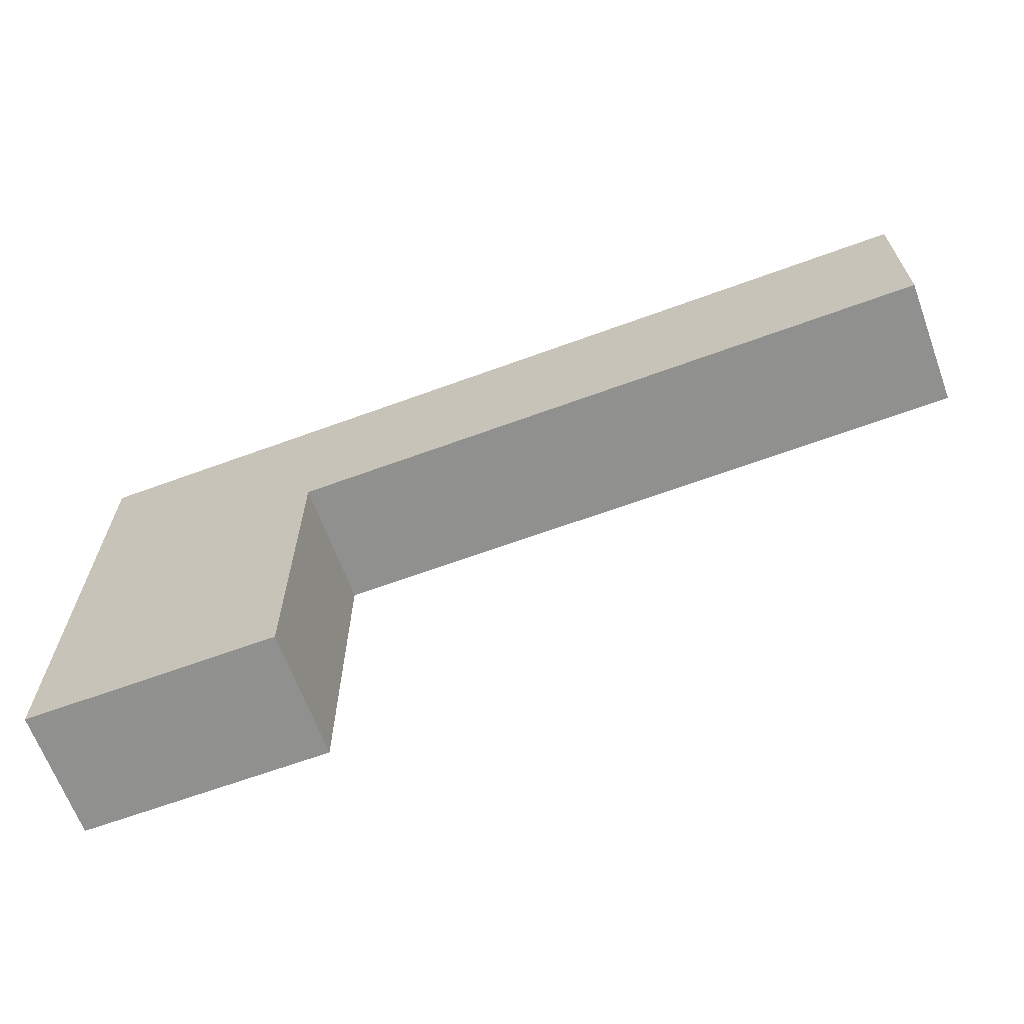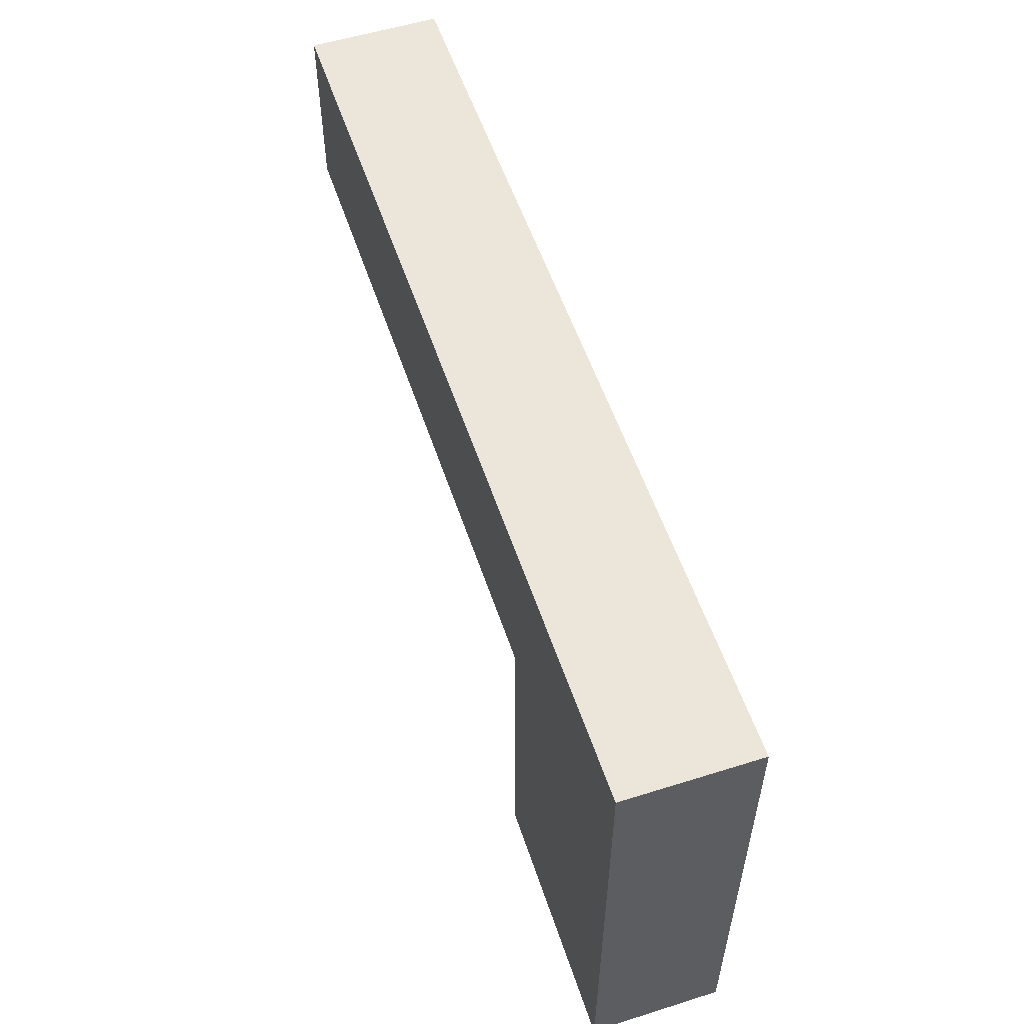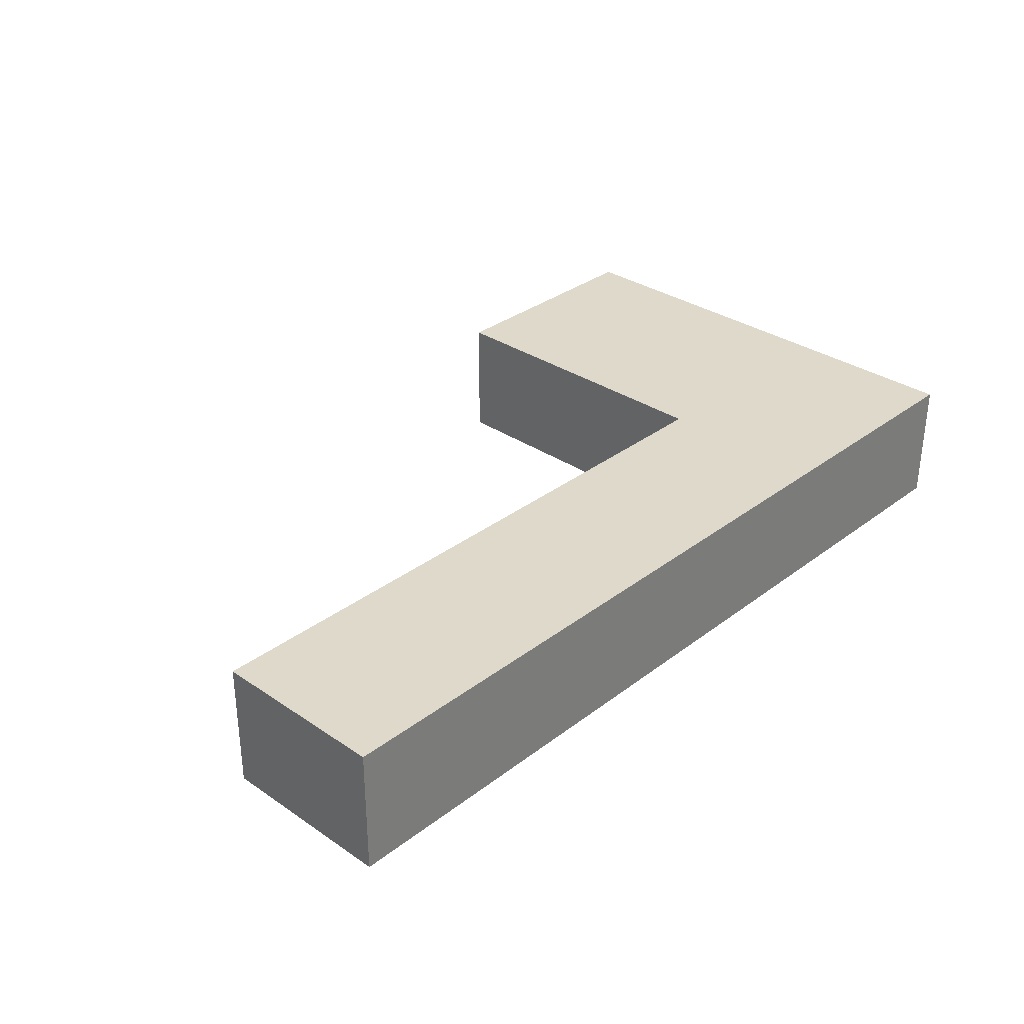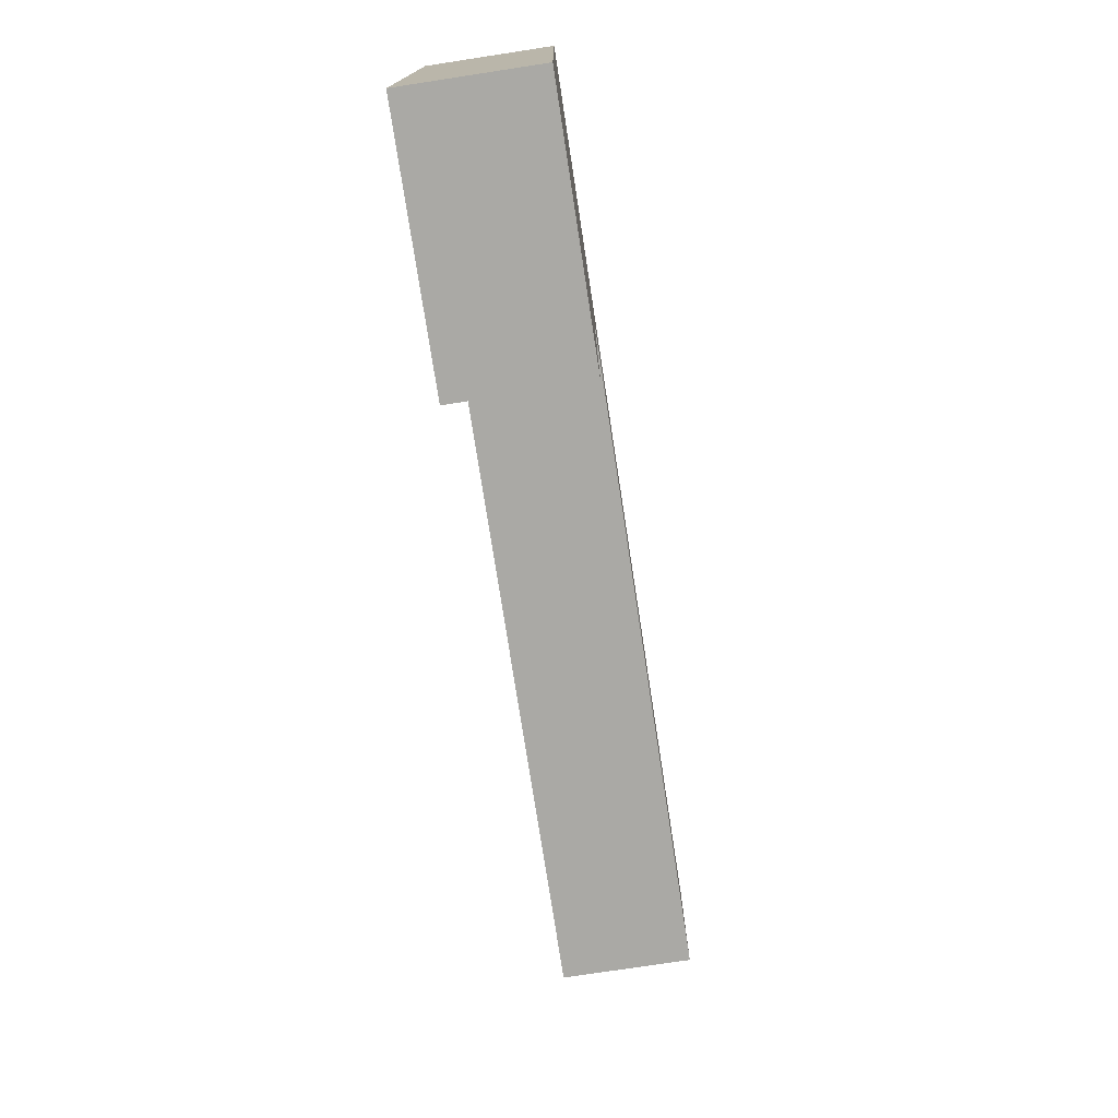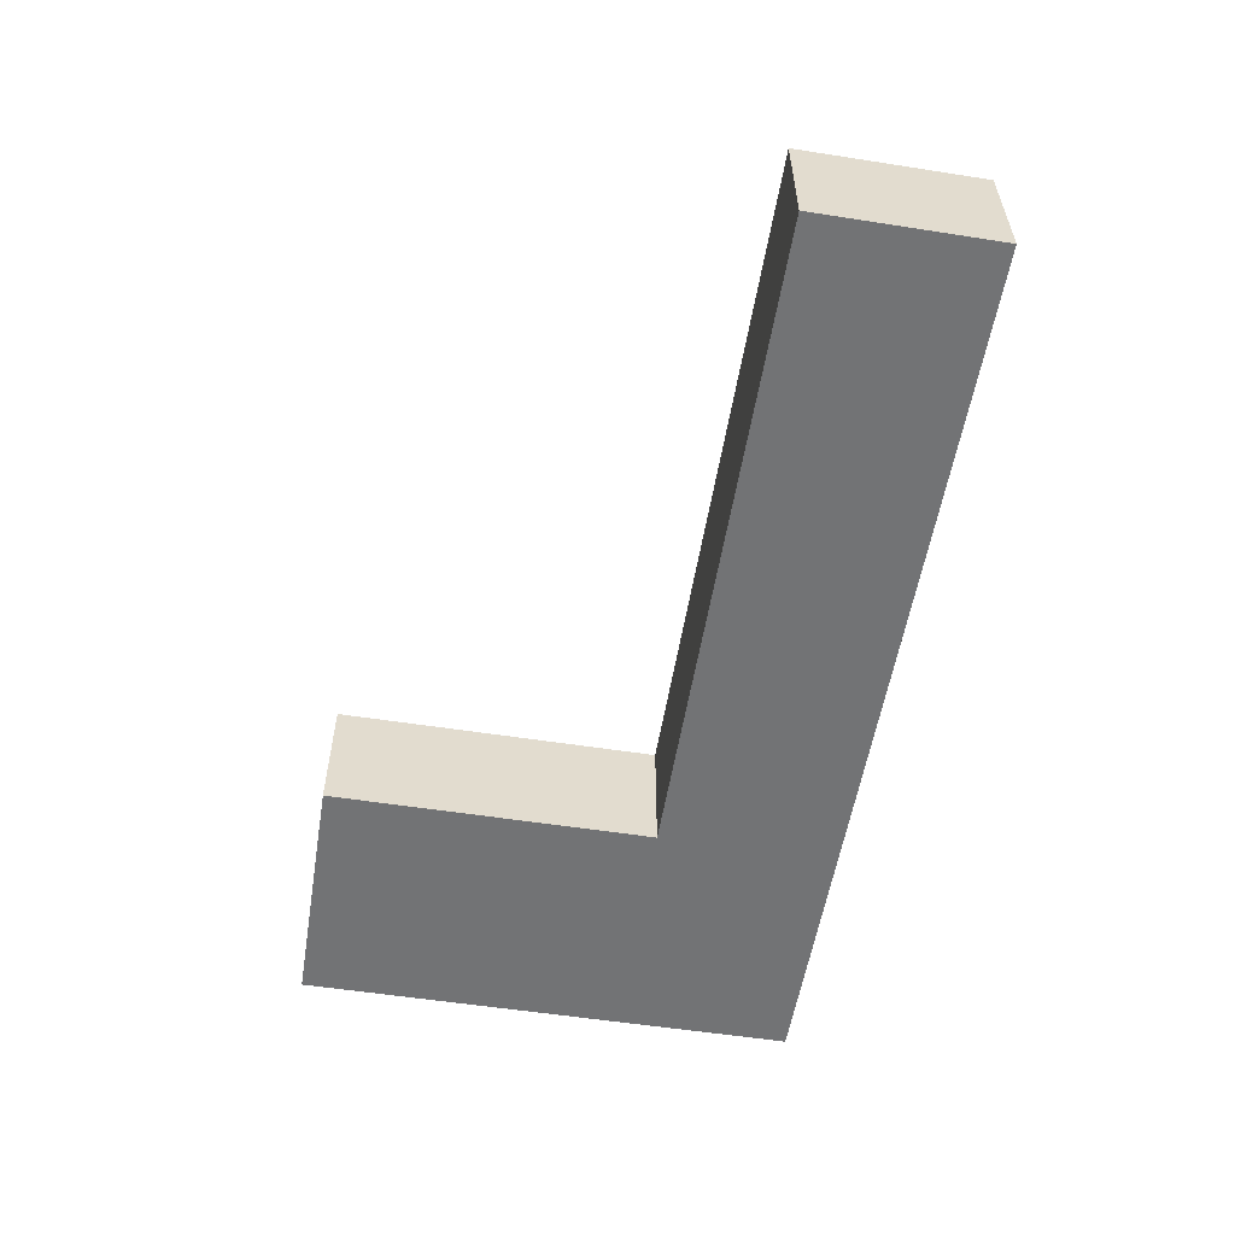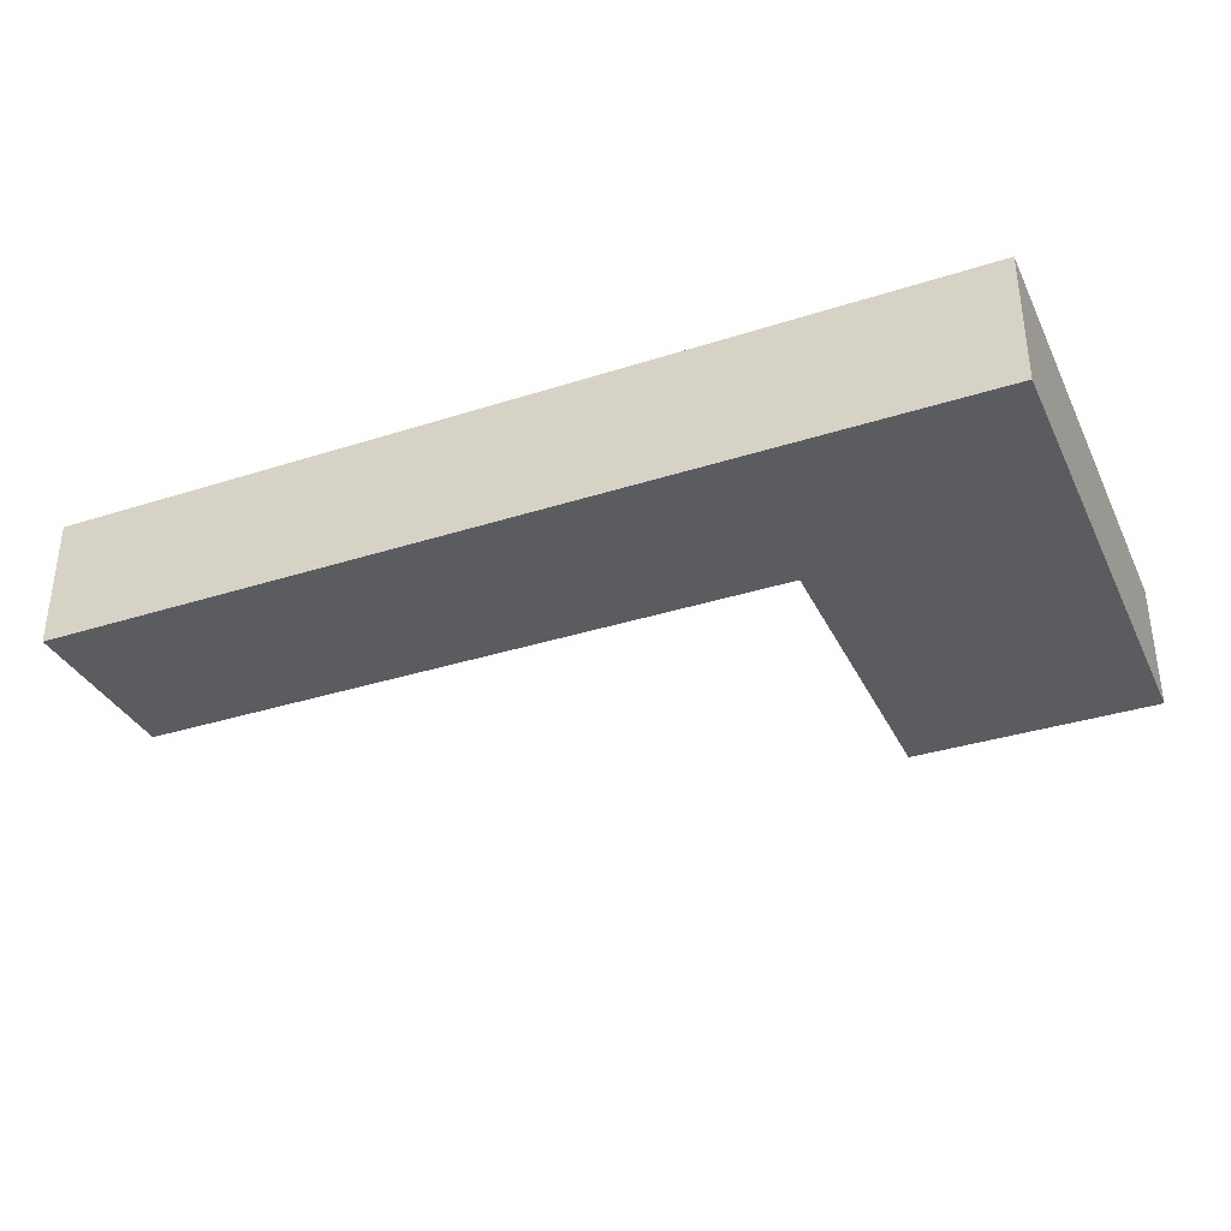
<metadata>
{"format":"obj","ext":"obj","renderer":"f3d","projection":"perspective","resolution":1024,"background":"white","views":[{"elev":-65.6,"azim":20.2,"up":"+Y"},{"elev":55.2,"azim":-108.3,"up":"+Y"},{"elev":32.3,"azim":133.4,"up":"+Z"},{"elev":-75.3,"azim":-81.3,"up":"+Y"},{"elev":-55.7,"azim":80.7,"up":"+Z"},{"elev":-34.8,"azim":-156.8,"up":"+Z"}]}
</metadata>
<code>
o Cube
v -0.1773 0.2952 0.09821
v -0.1773 0.2952 -0.09821
v 0.8227 0.2952 -0.09821
v -0.5567 -0.4667 0.09821
v -0.5567 0.2952 0.09821
v 0.8227 0.2952 0.09821
v -0.5567 -0.4667 -0.09821
v 0.8227 0.02395 0.09821
v -0.1773 0.02395 0.09821
v -0.5567 0.2952 -0.09821
v -0.1773 -0.4667 0.09821
v 0.8227 0.02395 -0.09821
v -0.1773 0.02395 -0.09821
v -0.1773 -0.4667 -0.09821
f 11 7 14
f 9 14 13
f 3 1 6
f 2 5 1
f 9 6 1
f 9 1 5
f 6 12 3
f 12 2 3
f 8 13 12
f 4 10 7
f 13 7 10
f 11 4 7
f 9 11 14
f 3 2 1
f 2 10 5
f 9 8 6
f 5 4 9
f 4 11 9
f 6 8 12
f 12 13 2
f 8 9 13
f 4 5 10
f 10 2 13
f 13 14 7

</code>
